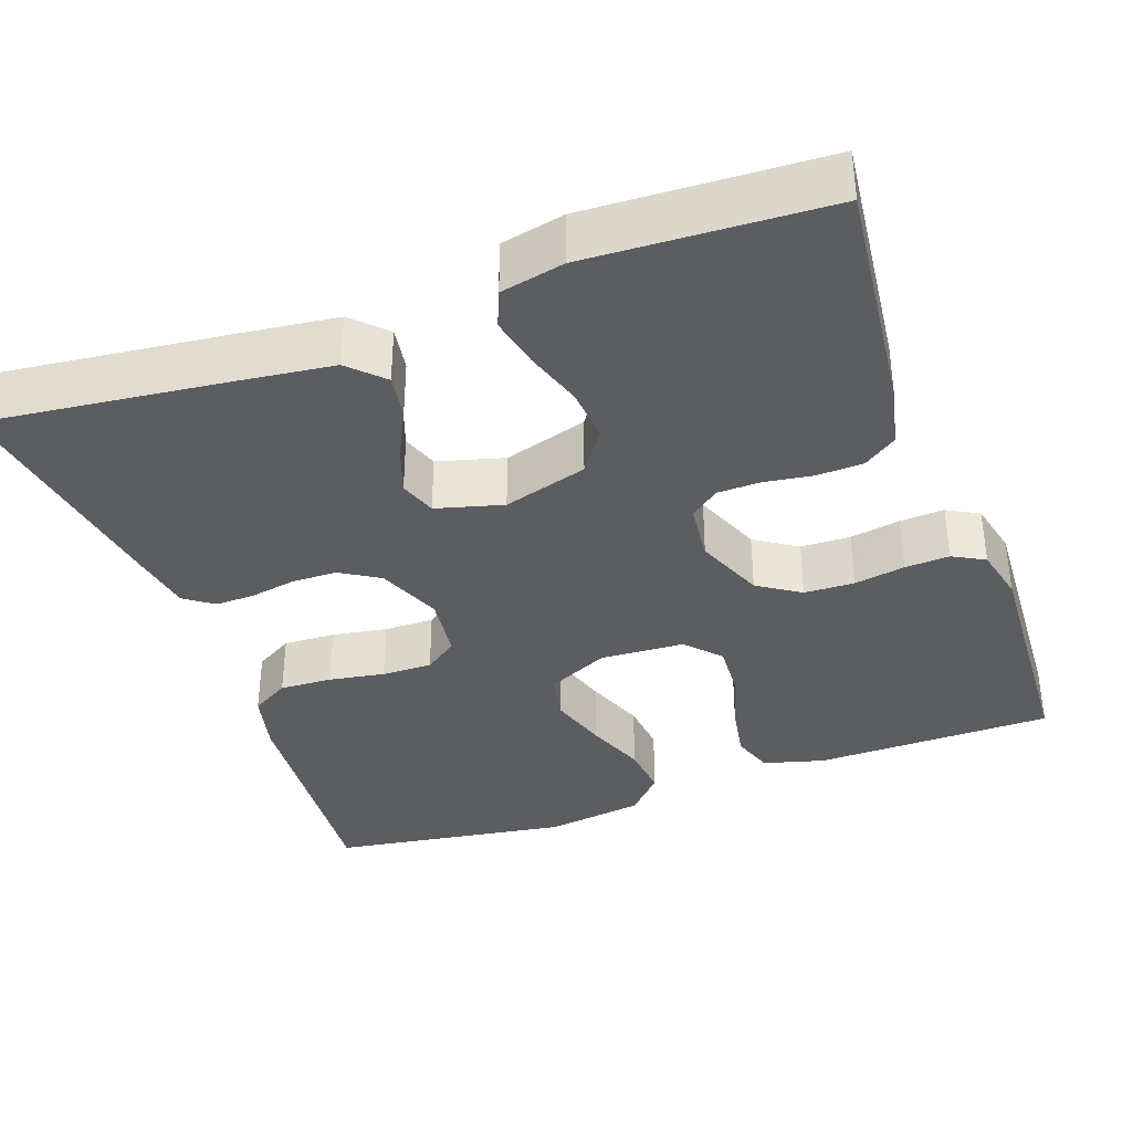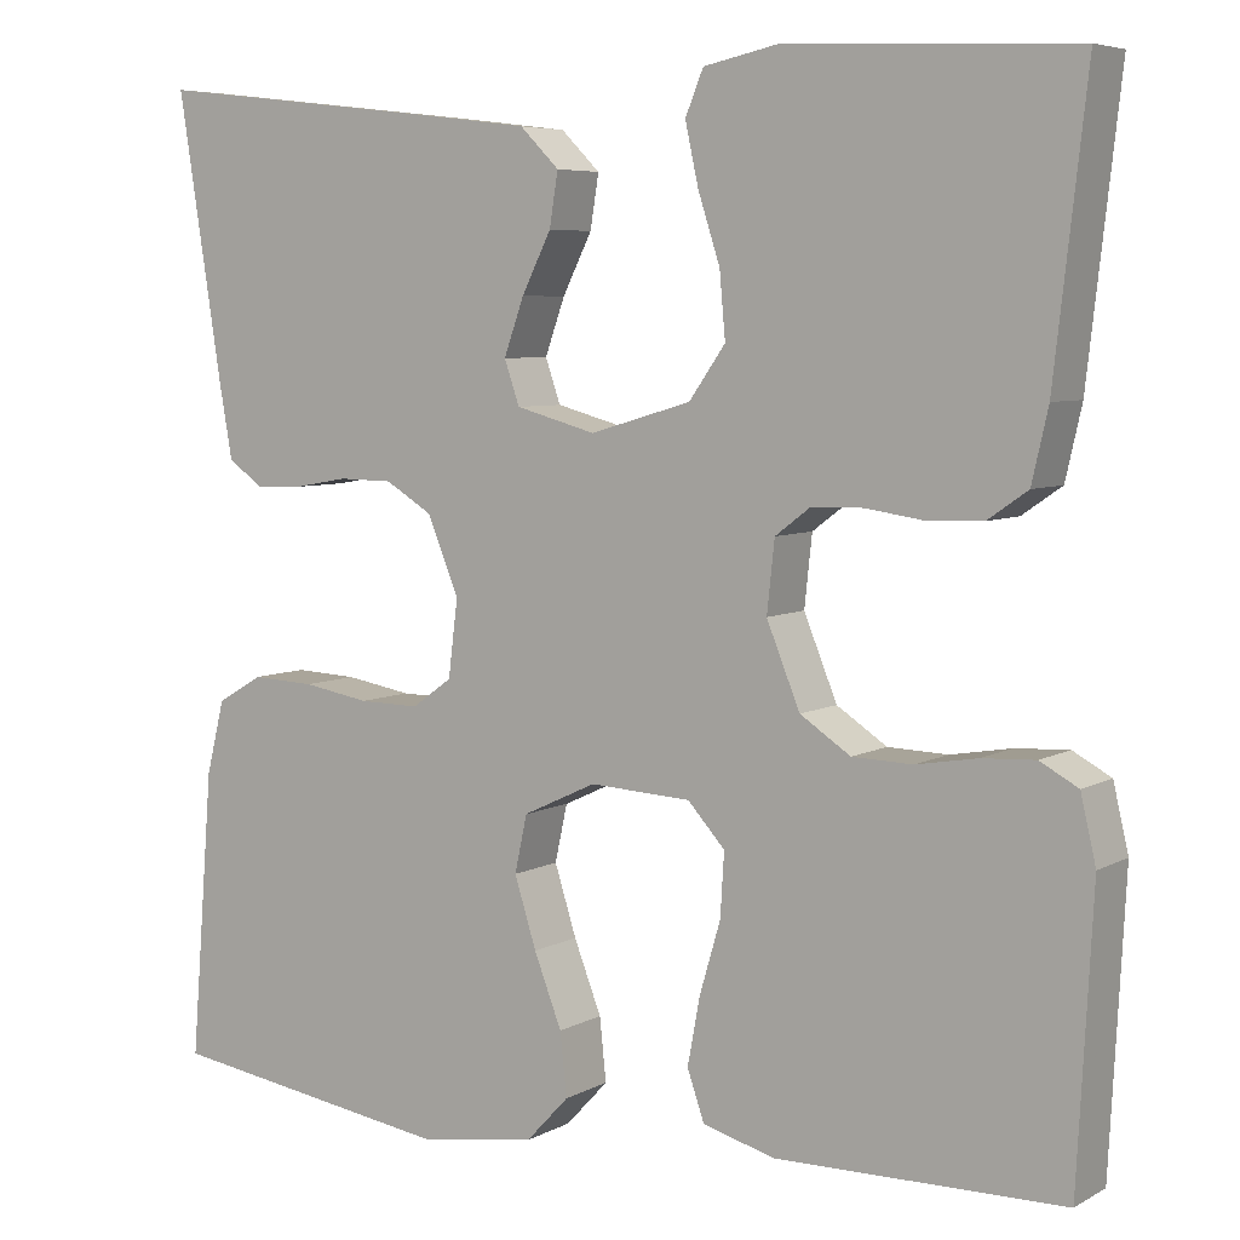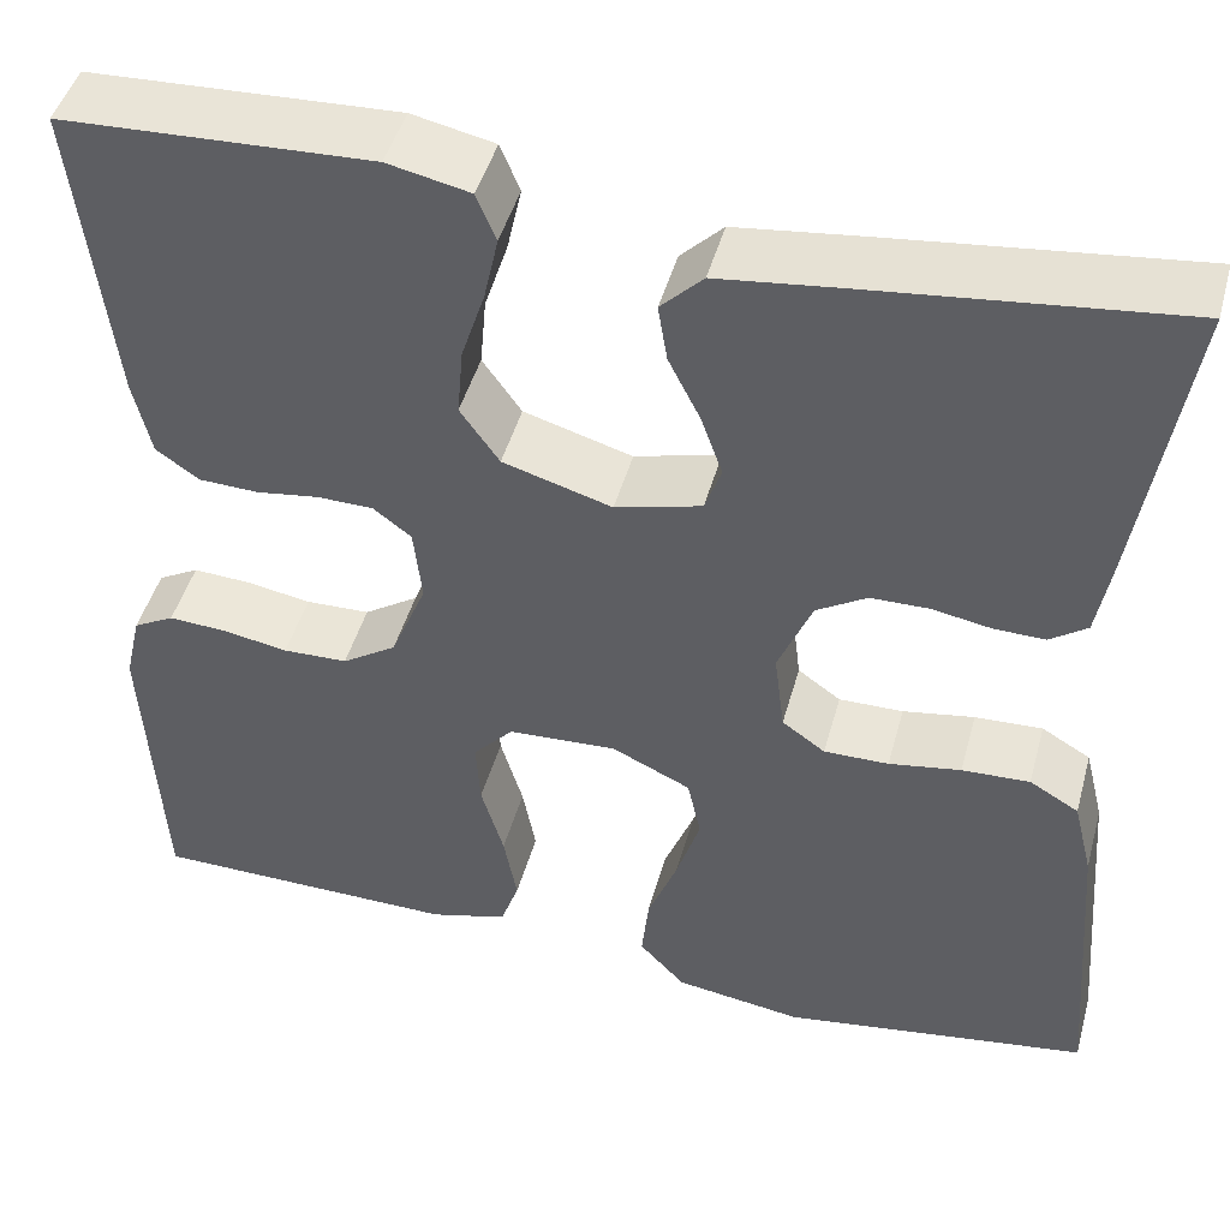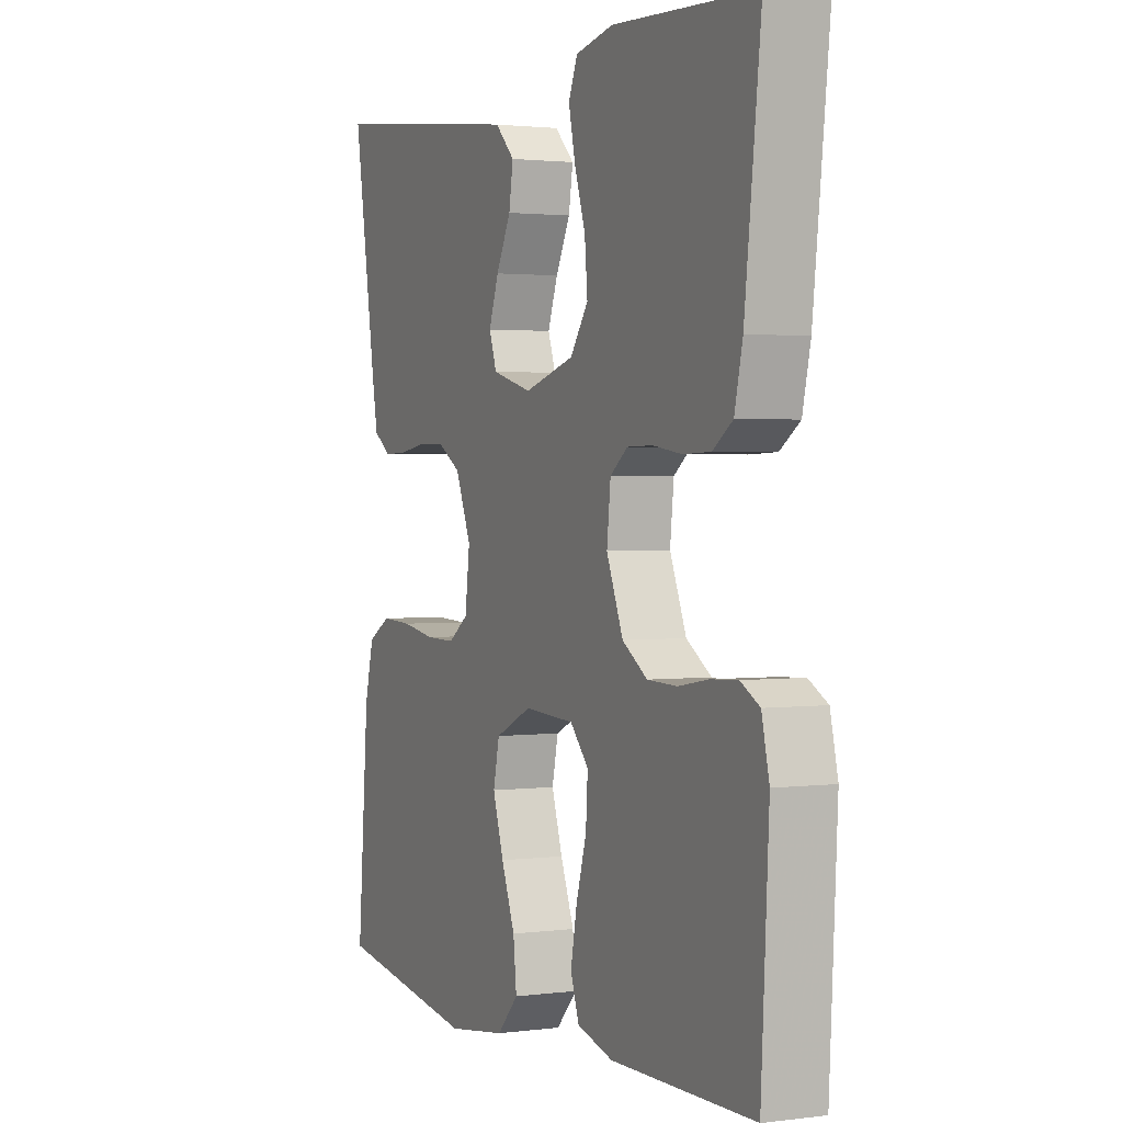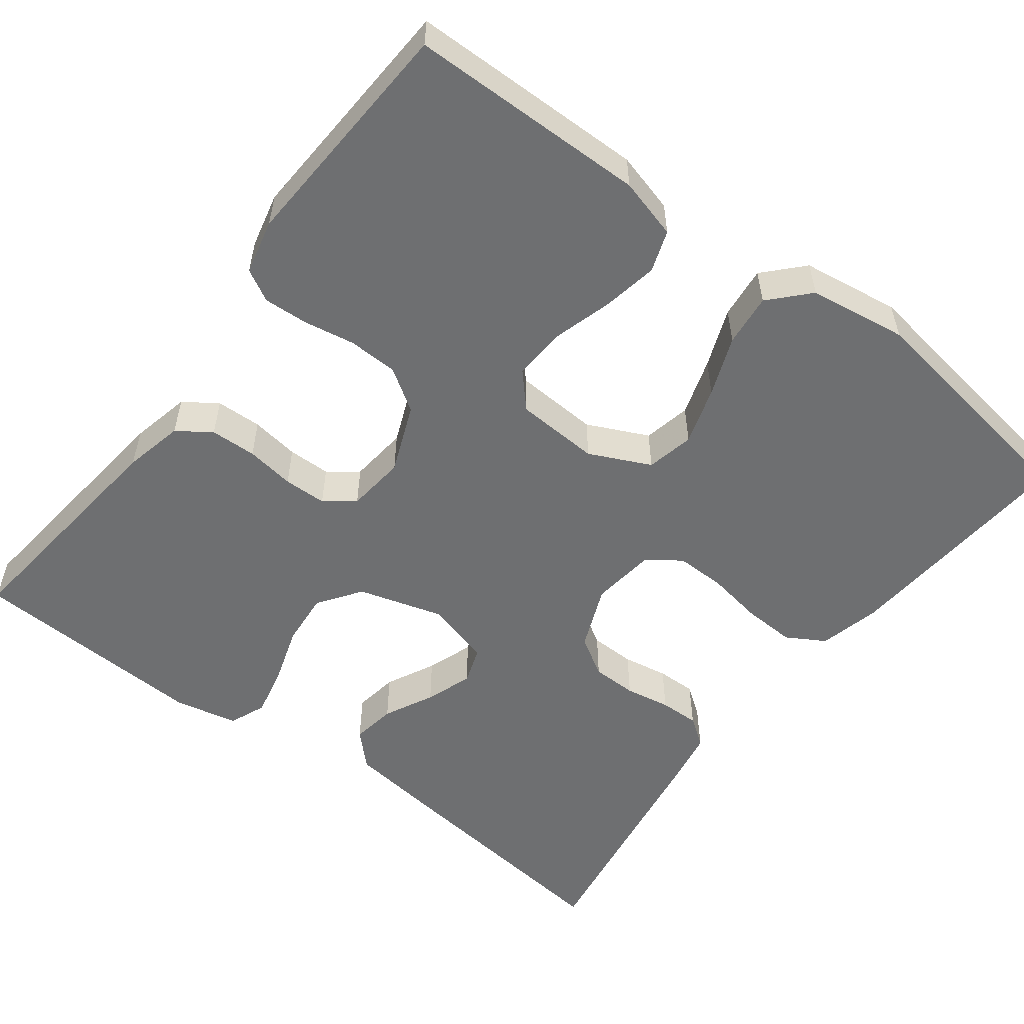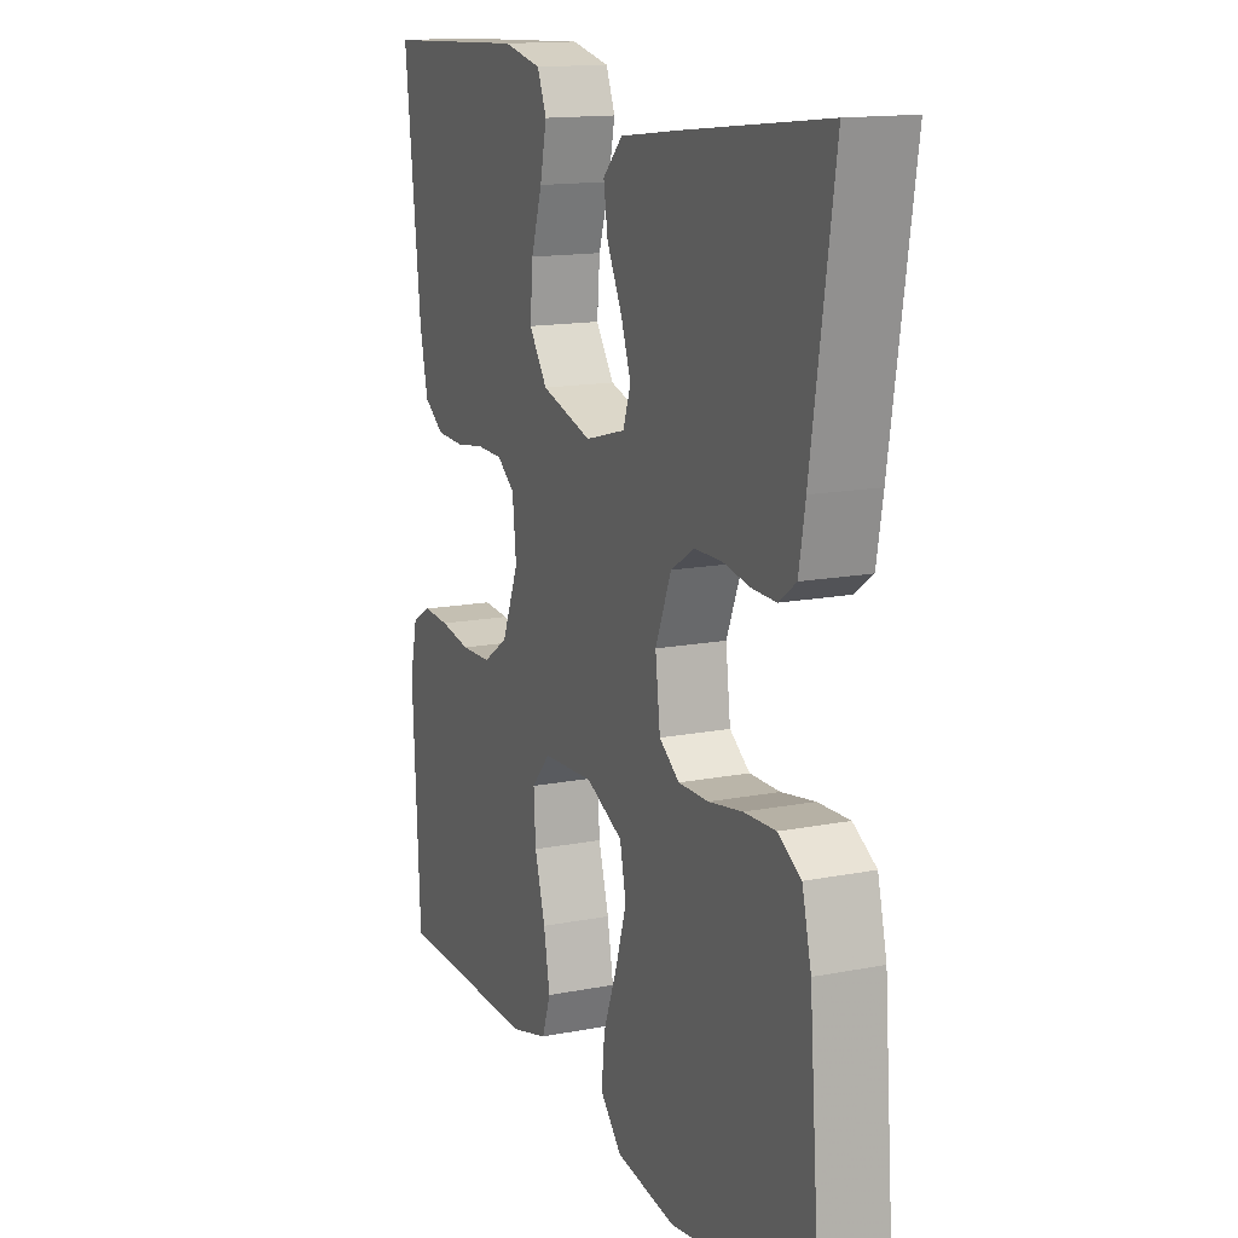
<metadata>
{"format":"obj","ext":"obj","renderer":"f3d","projection":"perspective","resolution":1024,"background":"white","views":[{"elev":-36.6,"azim":19.9,"up":"+Y"},{"elev":6.0,"azim":32.7,"up":"+Z"},{"elev":46.3,"azim":-164.8,"up":"+Z"},{"elev":1.8,"azim":65.0,"up":"+Z"},{"elev":-54.6,"azim":142.9,"up":"+Y"},{"elev":14.6,"azim":-113.1,"up":"+Z"}]}
</metadata>
<code>
v 0.5 0.07 0.5
v 0.466 0.07 0.2
v 0.449 0.07 0.125
v 0.407 0.07 0.096
v 0.349 0.07 0.094
v 0.288 0.07 0.103
v 0.234 0.07 0.102
v 0.197 0.07 0.074
v 0.189 0.07 0
v 0.224 0.07 -0.086
v 0.277 0.07 -0.121
v 0.34 0.07 -0.123
v 0.404 0.07 -0.112
v 0.46 0.07 -0.109
v 0.5 0.07 -0.131
v 0.516 0.07 -0.2
v 0.5 0.07 -0.5
v 0.2 0.07 -0.503
v 0.124 0.07 -0.482
v 0.106 0.07 -0.43
v 0.119 0.07 -0.36
v 0.141 0.07 -0.285
v 0.145 0.07 -0.219
v 0.106 0.07 -0.176
v 0 0.07 -0.17
v -0.077 0.07 -0.206
v -0.09 0.07 -0.266
v -0.067 0.07 -0.339
v -0.038 0.07 -0.414
v -0.031 0.07 -0.48
v -0.076 0.07 -0.528
v -0.2 0.07 -0.546
v -0.5 0.07 -0.5
v -0.476 0.07 -0.2
v -0.457 0.07 -0.123
v -0.409 0.07 -0.095
v -0.343 0.07 -0.098
v -0.273 0.07 -0.11
v -0.21 0.07 -0.111
v -0.168 0.07 -0.081
v -0.158 0.07 0
v -0.191 0.07 0.08
v -0.24 0.07 0.11
v -0.297 0.07 0.111
v -0.354 0.07 0.101
v -0.404 0.07 0.1
v -0.44 0.07 0.126
v -0.453 0.07 0.2
v -0.5 0.07 0.5
v -0.2 0.07 0.465
v -0.08 0.07 0.45
v -0.039 0.07 0.409
v -0.048 0.07 0.353
v -0.079 0.07 0.291
v -0.1 0.07 0.232
v -0.084 0.07 0.186
v 0 0.07 0.163
v 0.106 0.07 0.194
v 0.144 0.07 0.248
v 0.138 0.07 0.316
v 0.115 0.07 0.387
v 0.101 0.07 0.451
v 0.12 0.07 0.497
v 0.2 0.07 0.514
v 0.5 0 0.5
v 0.466 0 0.2
v 0.449 0 0.125
v 0.407 0 0.096
v 0.349 0 0.094
v 0.288 0 0.103
v 0.234 0 0.102
v 0.197 0 0.074
v 0.189 0 0
v 0.224 0 -0.086
v 0.277 0 -0.121
v 0.34 0 -0.123
v 0.404 0 -0.112
v 0.46 0 -0.109
v 0.5 0 -0.131
v 0.516 0 -0.2
v 0.5 0 -0.5
v 0.2 0 -0.503
v 0.124 0 -0.482
v 0.106 0 -0.43
v 0.119 0 -0.36
v 0.141 0 -0.285
v 0.145 0 -0.219
v 0.106 0 -0.176
v 0 0 -0.17
v -0.077 0 -0.206
v -0.09 0 -0.266
v -0.067 0 -0.339
v -0.038 0 -0.414
v -0.031 0 -0.48
v -0.076 0 -0.528
v -0.2 0 -0.546
v -0.5 0 -0.5
v -0.476 0 -0.2
v -0.457 0 -0.123
v -0.409 0 -0.095
v -0.343 0 -0.098
v -0.273 0 -0.11
v -0.21 0 -0.111
v -0.168 0 -0.081
v -0.158 0 0
v -0.191 0 0.08
v -0.24 0 0.11
v -0.297 0 0.111
v -0.354 0 0.101
v -0.404 0 0.1
v -0.44 0 0.126
v -0.453 0 0.2
v -0.5 0 0.5
v -0.2 0 0.465
v -0.08 0 0.45
v -0.039 0 0.409
v -0.048 0 0.353
v -0.079 0 0.291
v -0.1 0 0.232
v -0.084 0 0.186
v 0 0 0.163
v 0.106 0 0.194
v 0.144 0 0.248
v 0.138 0 0.316
v 0.115 0 0.387
v 0.101 0 0.451
v 0.12 0 0.497
v 0.2 0 0.514
f 60 61 62 63
f 60 63 64 1
f 51 52 53 54
f 51 54 55
f 50 51 55
f 49 50 55 56
f 47 48 49 56
f 44 45 46 47
f 43 44 47 56
f 35 36 37 38
f 35 38 39
f 34 35 39
f 33 34 39
f 32 33 39 40
f 28 29 30 31
f 27 28 31 32
f 26 27 32 40
f 19 20 21 22
f 17 18 19 22
f 17 22 23
f 16 17 23 24
f 12 13 14 15
f 11 12 15 16
f 3 4 5 6
f 3 6 7
f 2 3 7
f 59 60 1 2
f 58 59 2 7
f 57 58 7 8
f 42 43 56 57
f 41 42 57 8
f 25 26 40 41
f 24 25 41 8
f 11 16 24
f 10 11 24
f 9 10 24
f 8 9 24
f 127 126 125 124
f 65 128 127 124
f 118 117 116 115
f 119 118 115
f 119 115 114
f 120 119 114 113
f 120 113 112 111
f 111 110 109 108
f 120 111 108 107
f 102 101 100 99
f 103 102 99
f 103 99 98
f 103 98 97
f 104 103 97 96
f 95 94 93 92
f 96 95 92 91
f 104 96 91 90
f 86 85 84 83
f 86 83 82 81
f 87 86 81
f 88 87 81 80
f 79 78 77 76
f 80 79 76 75
f 70 69 68 67
f 71 70 67
f 71 67 66
f 66 65 124 123
f 71 66 123 122
f 72 71 122 121
f 121 120 107 106
f 72 121 106 105
f 105 104 90 89
f 72 105 89 88
f 88 80 75
f 88 75 74
f 88 74 73
f 88 73 72
f 1 65 66 2
f 2 66 67 3
f 3 67 68 4
f 4 68 69 5
f 5 69 70 6
f 6 70 71 7
f 7 71 72 8
f 8 72 73 9
f 9 73 74 10
f 10 74 75 11
f 11 75 76 12
f 12 76 77 13
f 13 77 78 14
f 14 78 79 15
f 15 79 80 16
f 16 80 81 17
f 17 81 82 18
f 18 82 83 19
f 19 83 84 20
f 20 84 85 21
f 21 85 86 22
f 22 86 87 23
f 23 87 88 24
f 24 88 89 25
f 25 89 90 26
f 26 90 91 27
f 27 91 92 28
f 28 92 93 29
f 29 93 94 30
f 30 94 95 31
f 31 95 96 32
f 32 96 97 33
f 33 97 98 34
f 34 98 99 35
f 35 99 100 36
f 36 100 101 37
f 37 101 102 38
f 38 102 103 39
f 39 103 104 40
f 40 104 105 41
f 41 105 106 42
f 42 106 107 43
f 43 107 108 44
f 44 108 109 45
f 45 109 110 46
f 46 110 111 47
f 47 111 112 48
f 48 112 113 49
f 49 113 114 50
f 50 114 115 51
f 51 115 116 52
f 52 116 117 53
f 53 117 118 54
f 54 118 119 55
f 55 119 120 56
f 56 120 121 57
f 57 121 122 58
f 58 122 123 59
f 59 123 124 60
f 60 124 125 61
f 61 125 126 62
f 62 126 127 63
f 63 127 128 64
f 64 128 65 1

</code>
